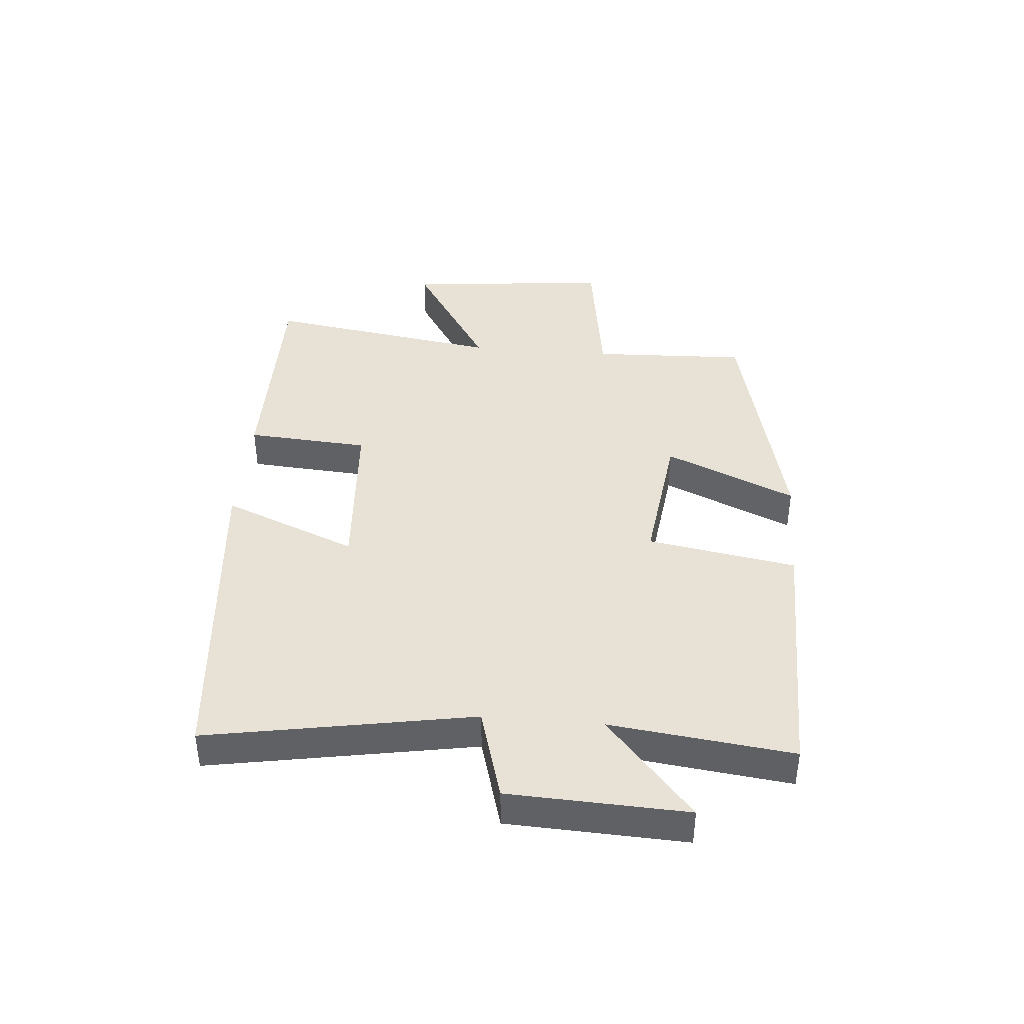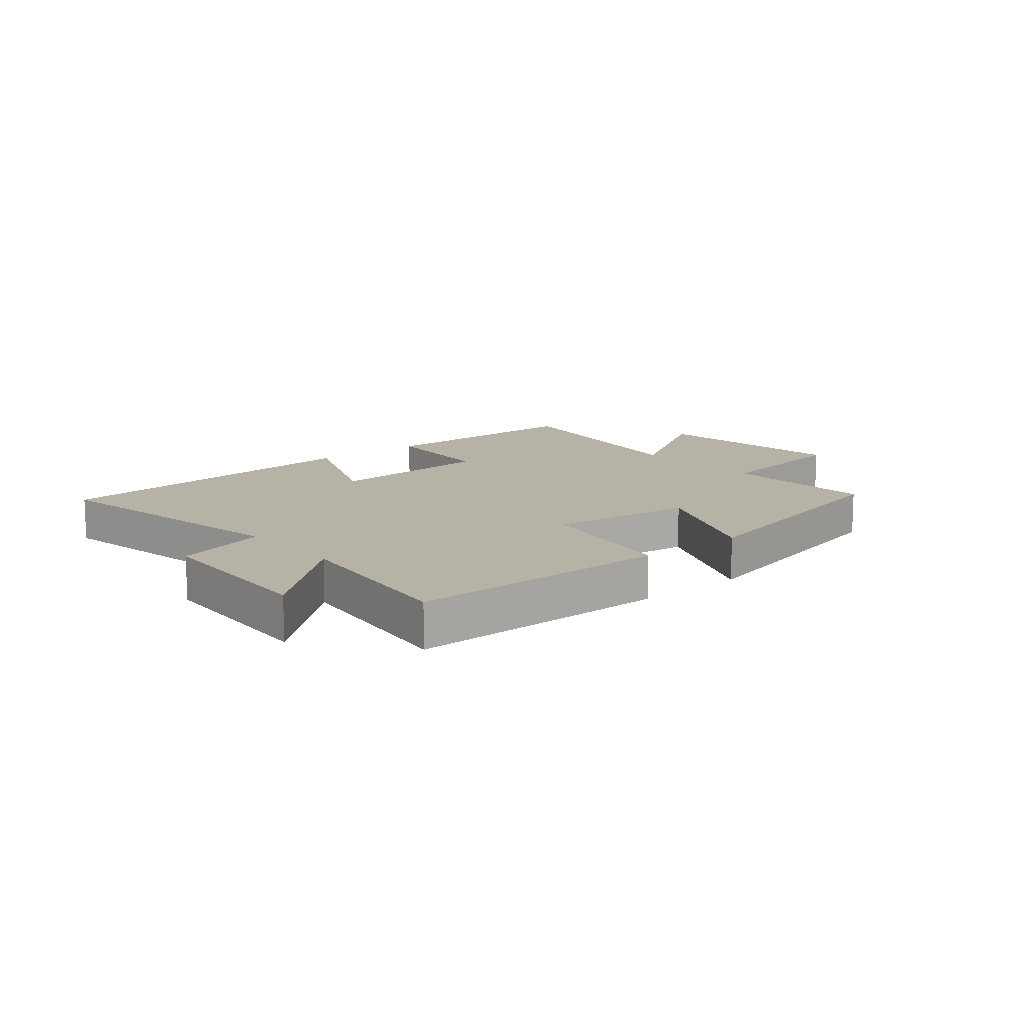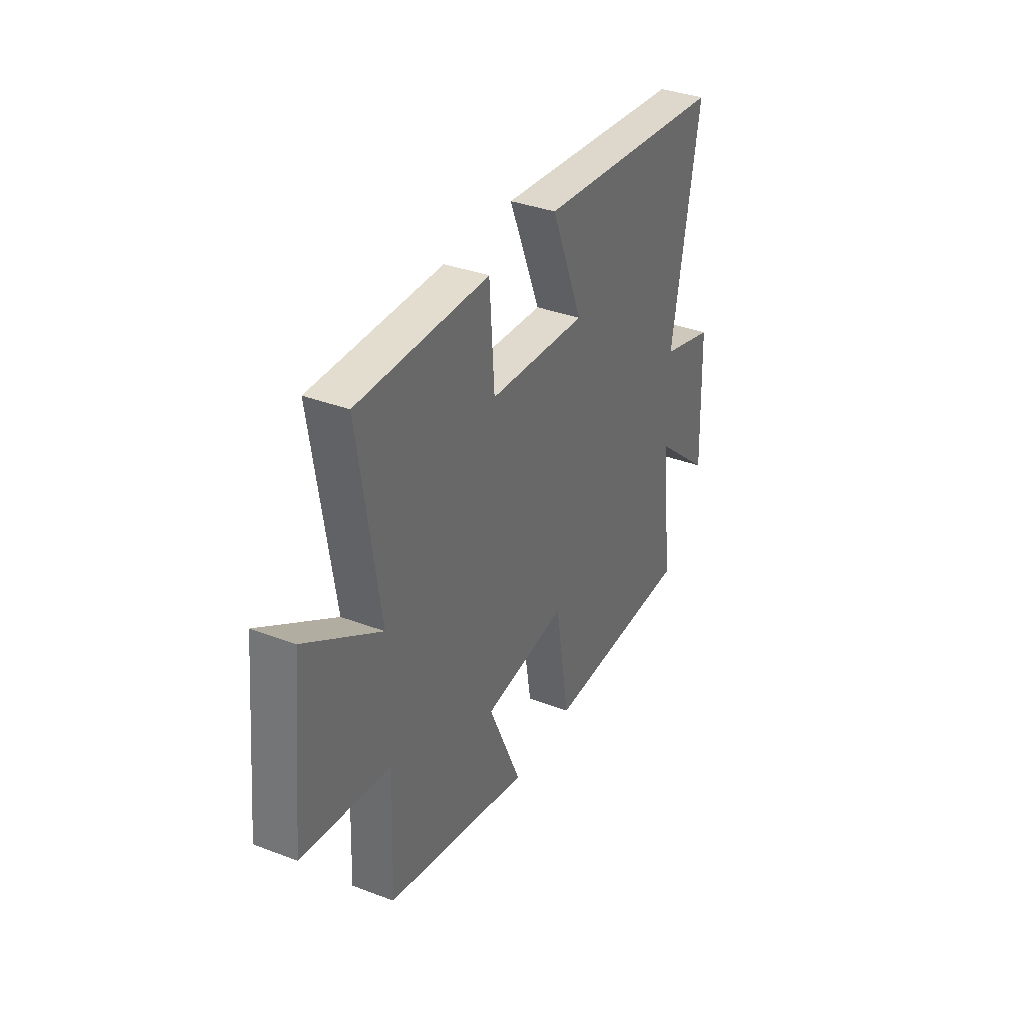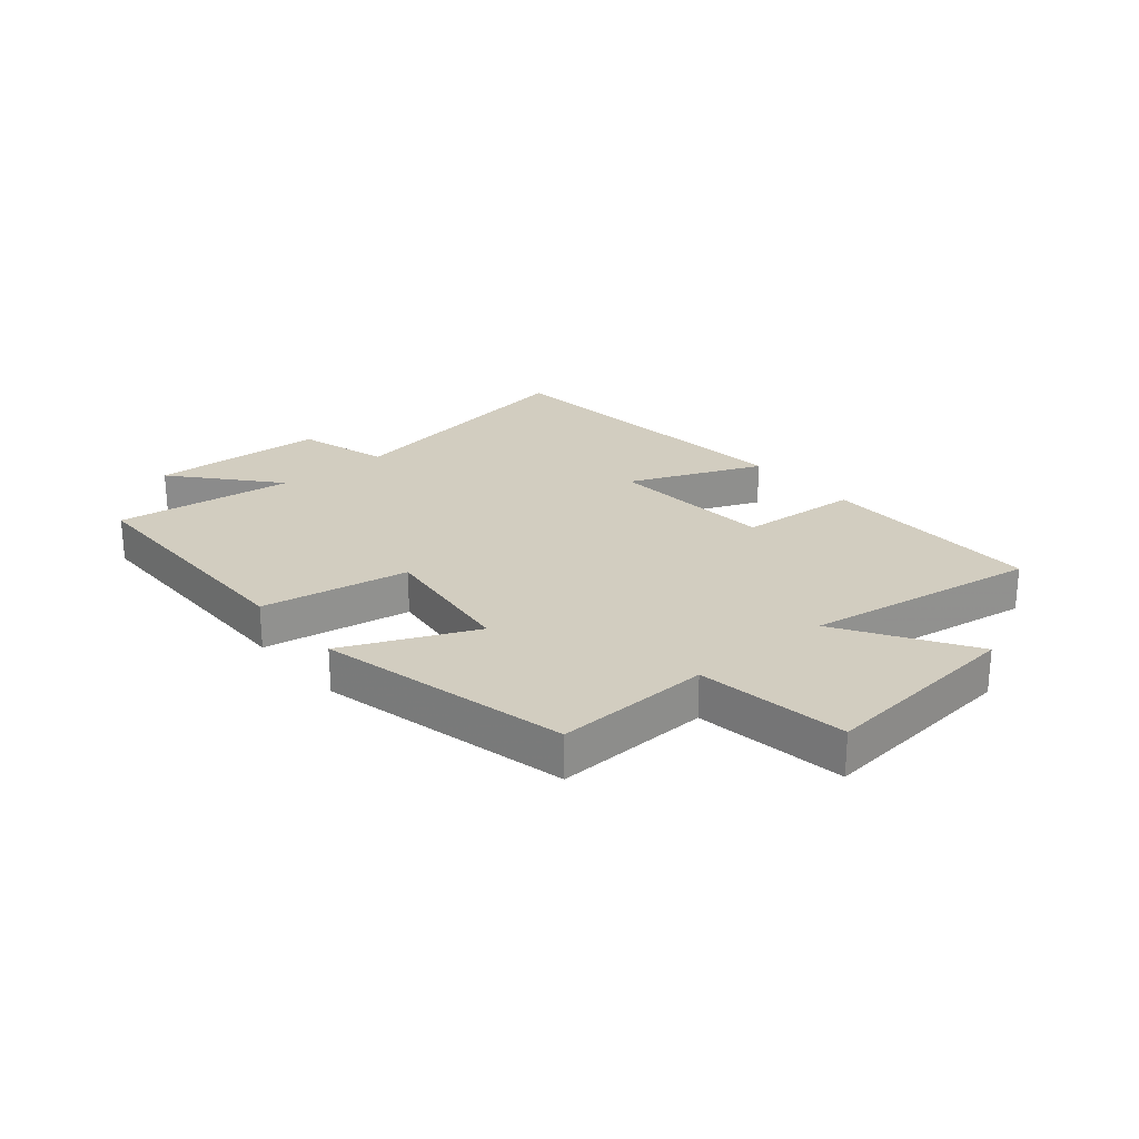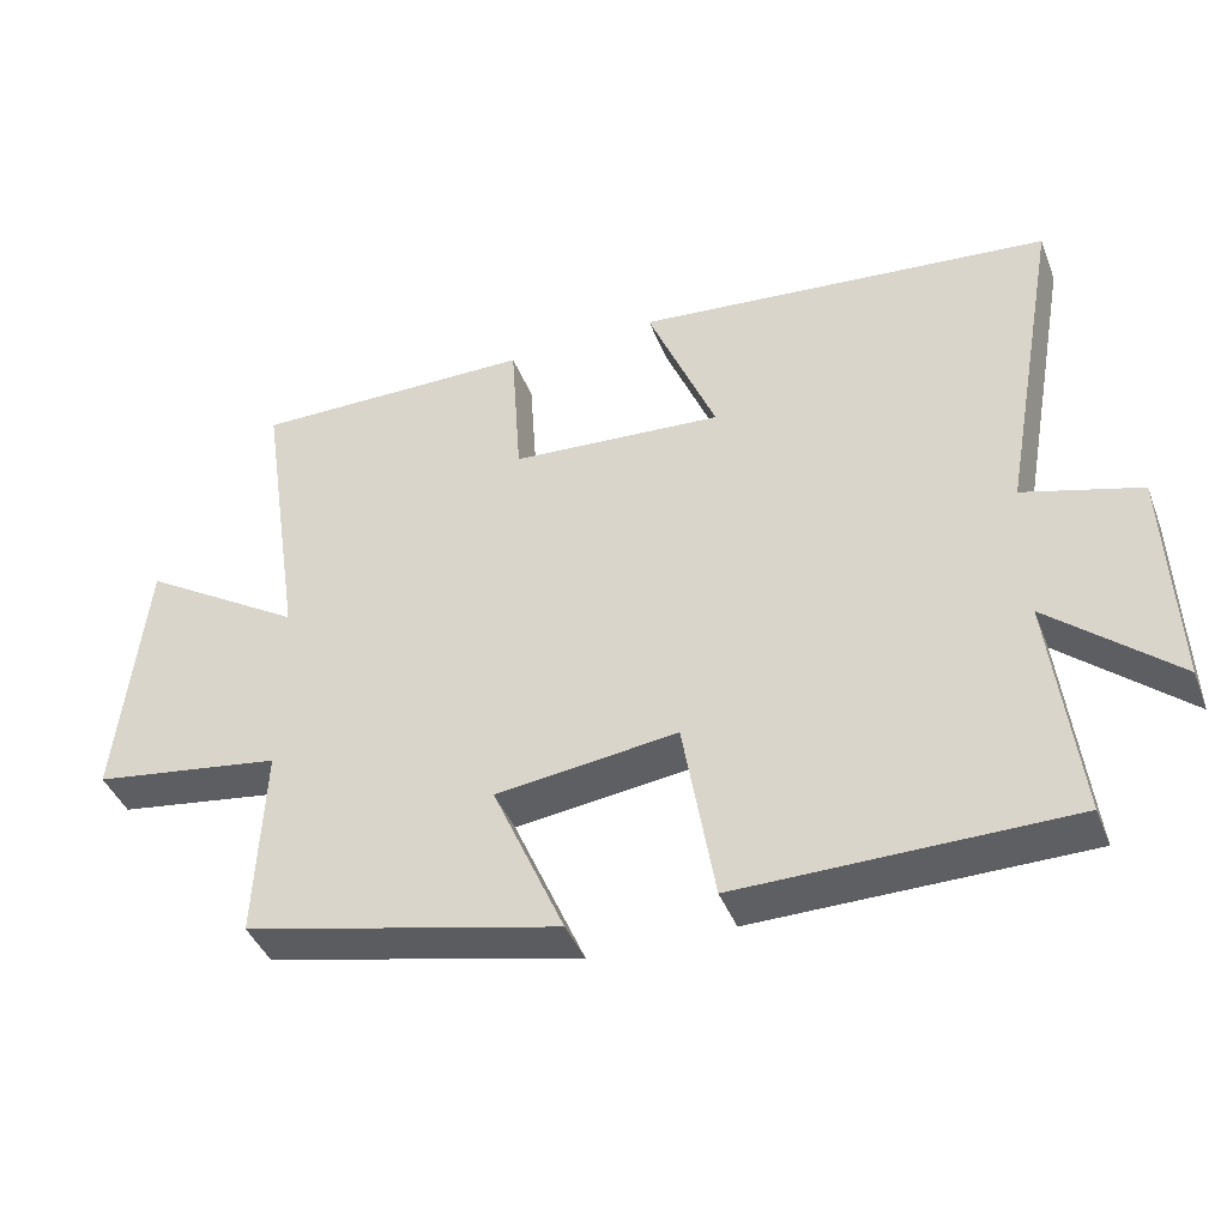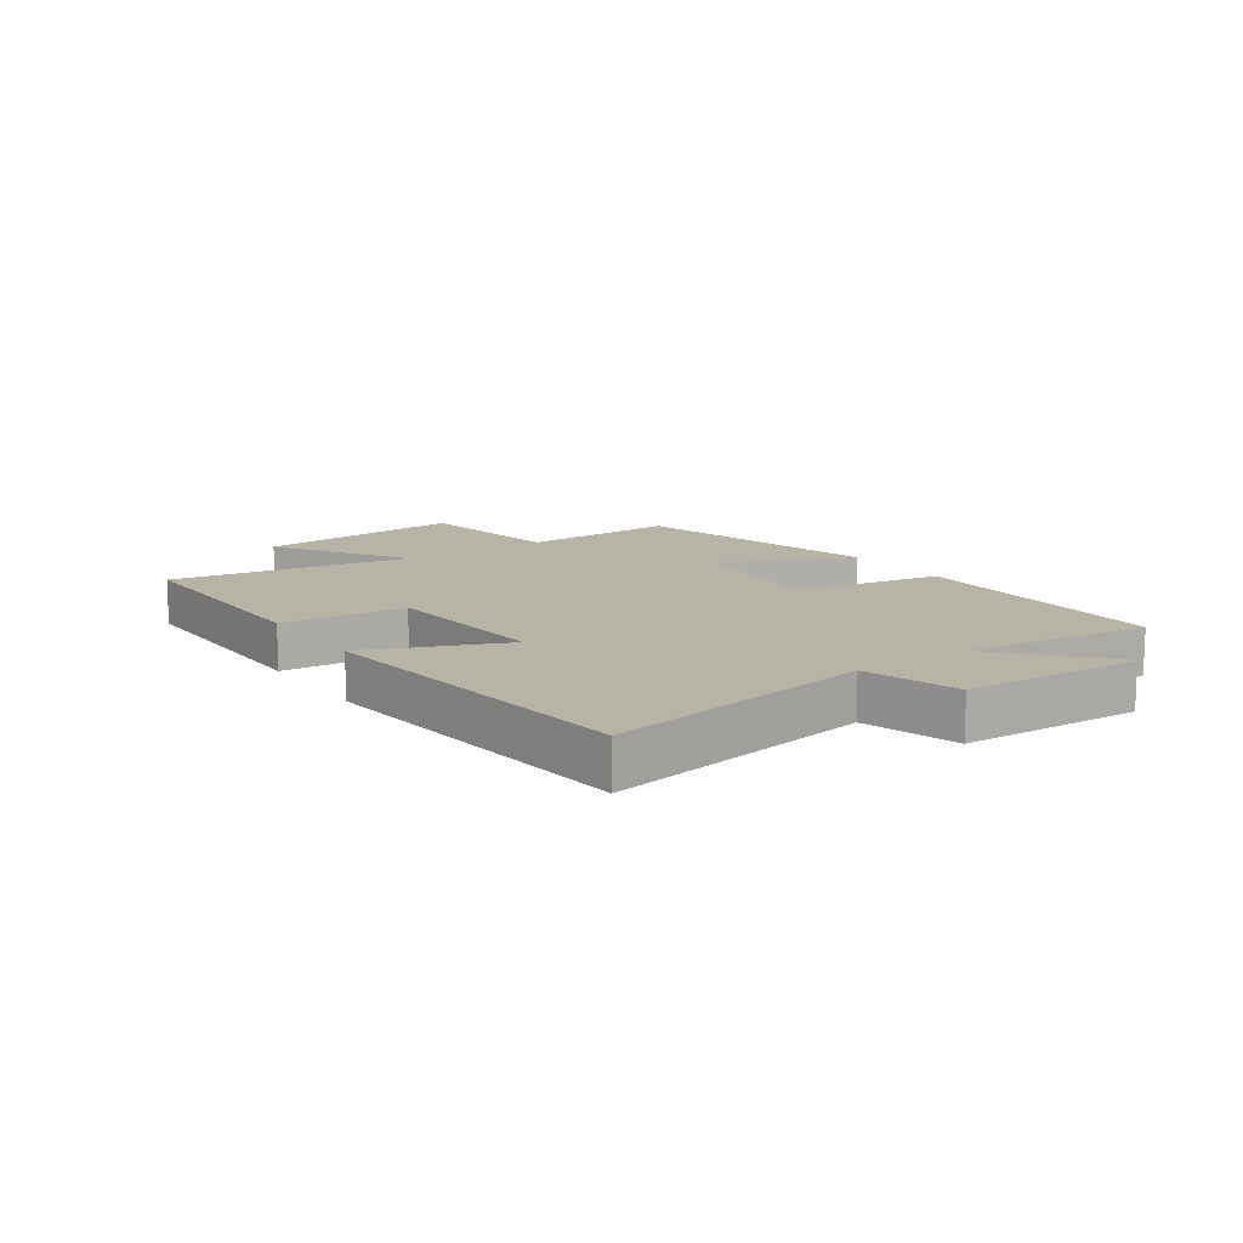
<metadata>
{"format":"obj","ext":"obj","renderer":"f3d","projection":"perspective","resolution":1024,"background":"white","views":[{"elev":40.4,"azim":95.0,"up":"+Y"},{"elev":12.4,"azim":140.2,"up":"+Y"},{"elev":35.8,"azim":-63.5,"up":"+Z"},{"elev":24.4,"azim":-130.0,"up":"+Y"},{"elev":-41.8,"azim":20.4,"up":"+Z"},{"elev":12.6,"azim":55.4,"up":"+Y"}]}
</metadata>
<code>
v 0.536 0.07 -0.497
v 0.098 0.07 -0.5
v 0.056 0.07 -0.251
v -0.186 0.07 -0.281
v -0.09 0.07 -0.5
v -0.511 0.07 -0.401
v -0.5 0.07 -0.14
v -0.753 0.07 -0.102
v -0.717 0.07 0.244
v -0.5 0.07 0.108
v -0.56 0.07 0.503
v -0.182 0.07 0.5
v -0.168 0.07 0.295
v 0.116 0.07 0.275
v 0.024 0.07 0.5
v 0.58 0.07 0.445
v 0.5 0.07 0.003
v 0.656 0.07 -0.042
v 0.668 0.07 -0.338
v 0.5 0.07 -0.193
v 0.536 0 -0.497
v 0.098 0 -0.5
v 0.056 0 -0.251
v -0.186 0 -0.281
v -0.09 0 -0.5
v -0.511 0 -0.401
v -0.5 0 -0.14
v -0.753 0 -0.102
v -0.717 0 0.244
v -0.5 0 0.108
v -0.56 0 0.503
v -0.182 0 0.5
v -0.168 0 0.295
v 0.116 0 0.275
v 0.024 0 0.5
v 0.58 0 0.445
v 0.5 0 0.003
v 0.656 0 -0.042
v 0.668 0 -0.338
v 0.5 0 -0.193
f 17 18 19 20
f 14 15 16 17
f 13 14 17 20
f 10 11 12 13
f 10 13 20 1
f 7 8 9 10
f 4 5 6 7
f 3 4 7 10
f 1 2 3
f 1 3 10
f 40 39 38 37
f 37 36 35 34
f 40 37 34 33
f 33 32 31 30
f 21 40 33 30
f 30 29 28 27
f 27 26 25 24
f 30 27 24 23
f 23 22 21
f 30 23 21
f 1 21 22 2
f 2 22 23 3
f 3 23 24 4
f 4 24 25 5
f 5 25 26 6
f 6 26 27 7
f 7 27 28 8
f 8 28 29 9
f 9 29 30 10
f 10 30 31 11
f 11 31 32 12
f 12 32 33 13
f 13 33 34 14
f 14 34 35 15
f 15 35 36 16
f 16 36 37 17
f 17 37 38 18
f 18 38 39 19
f 19 39 40 20
f 20 40 21 1

</code>
